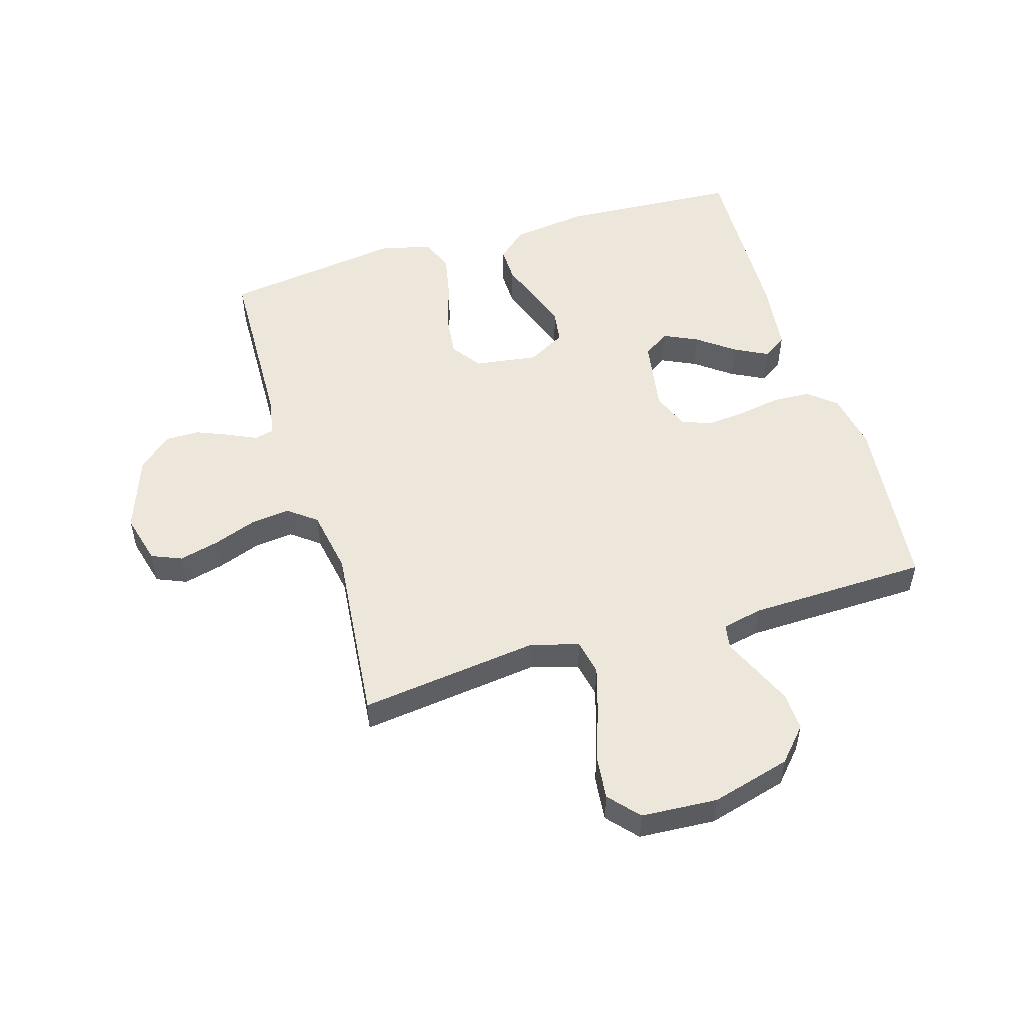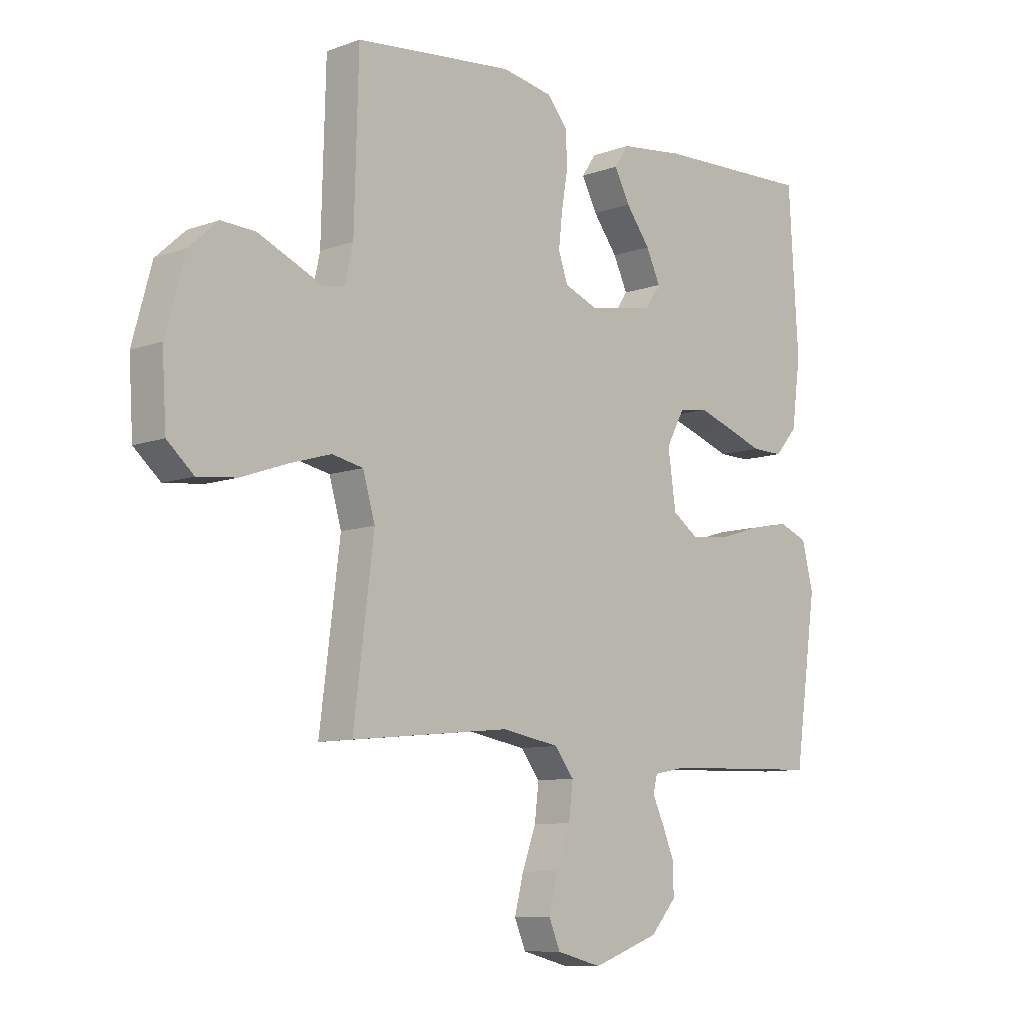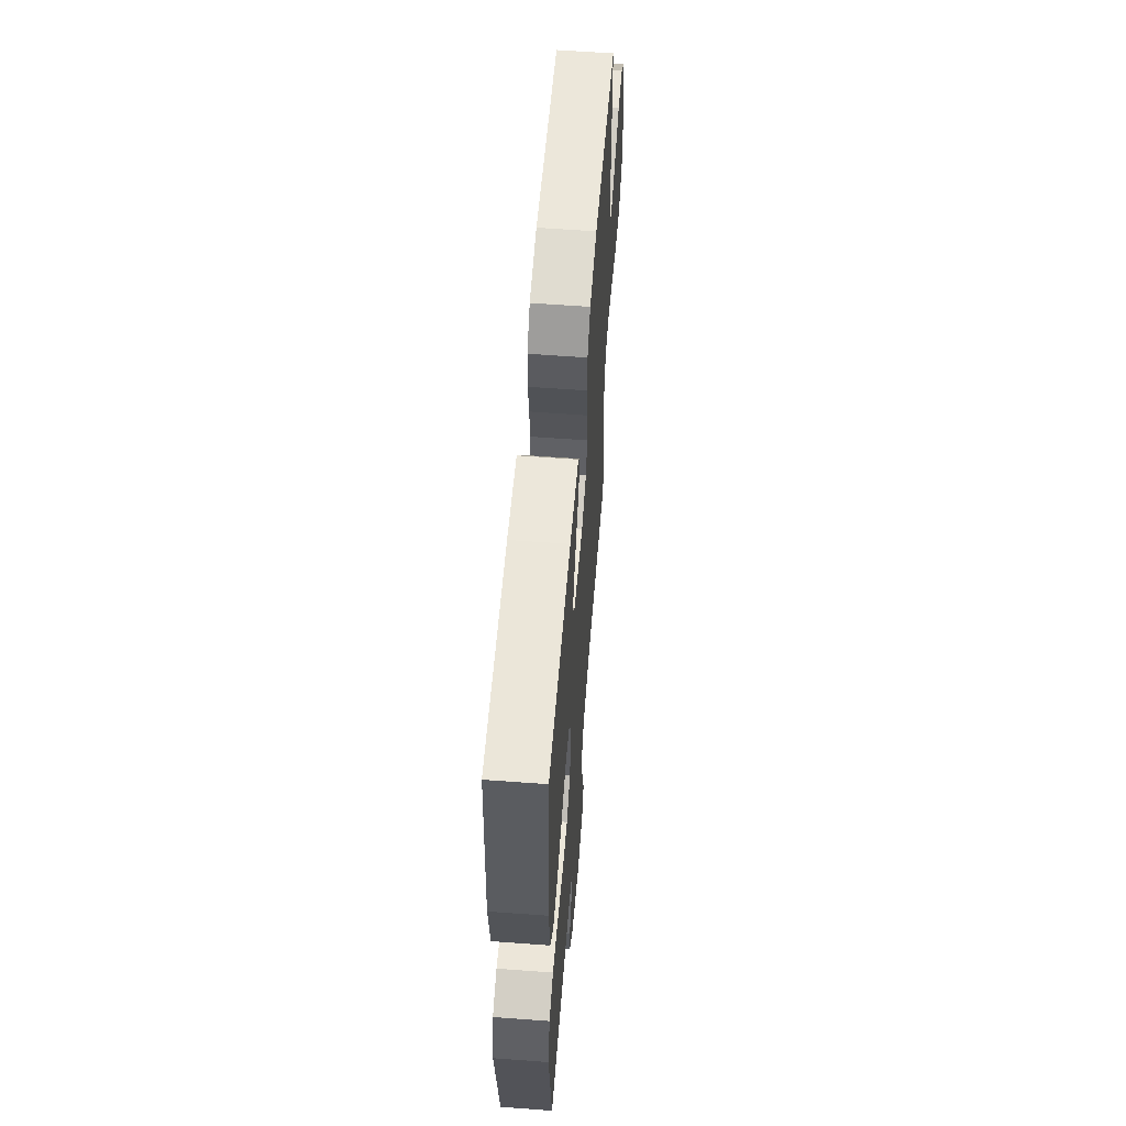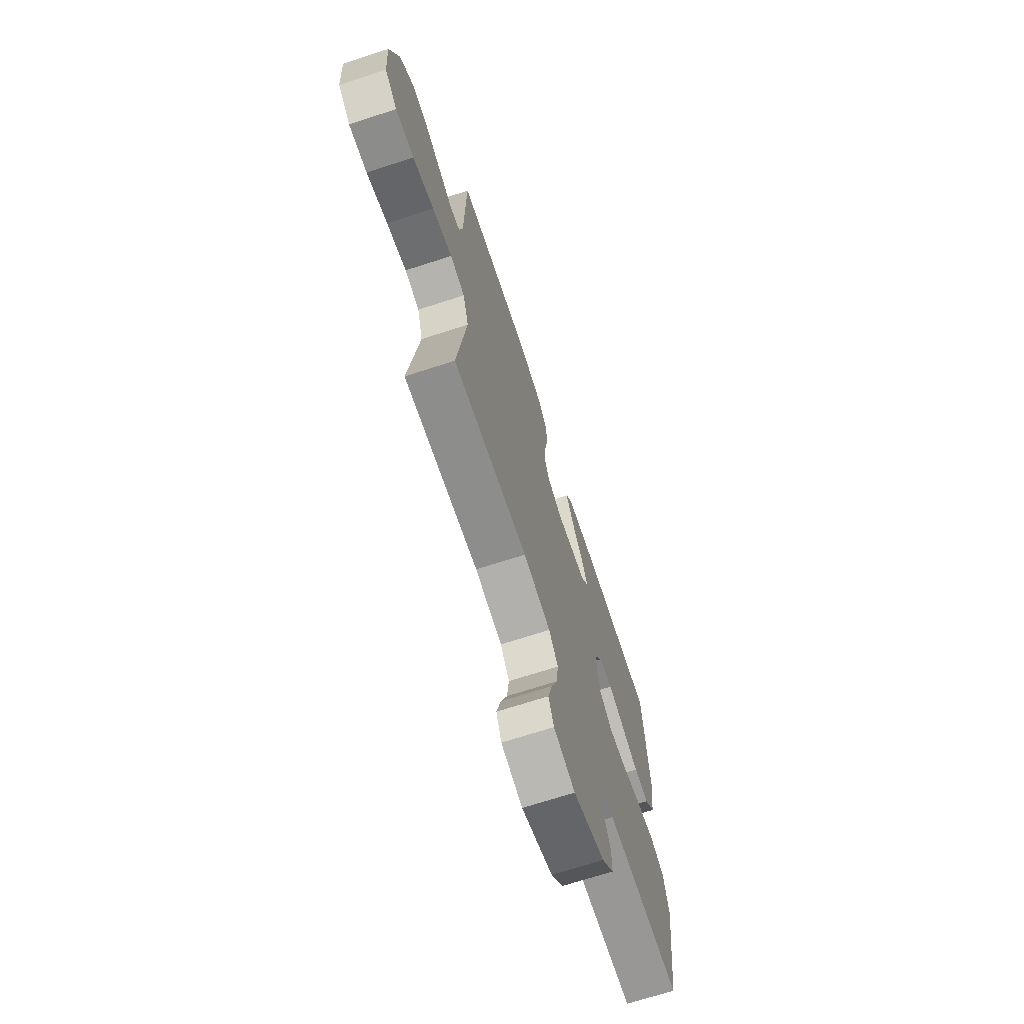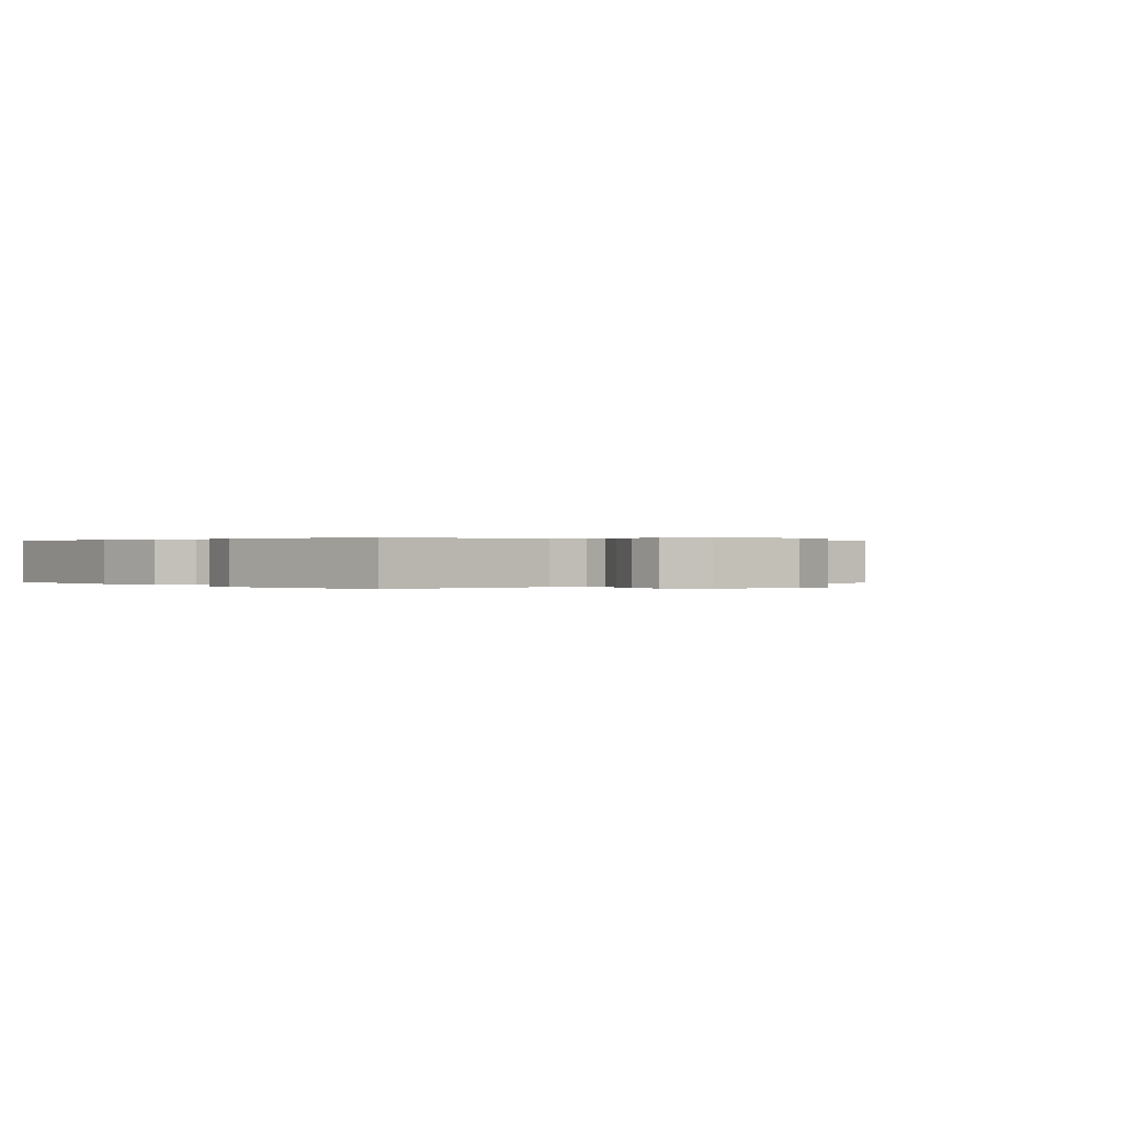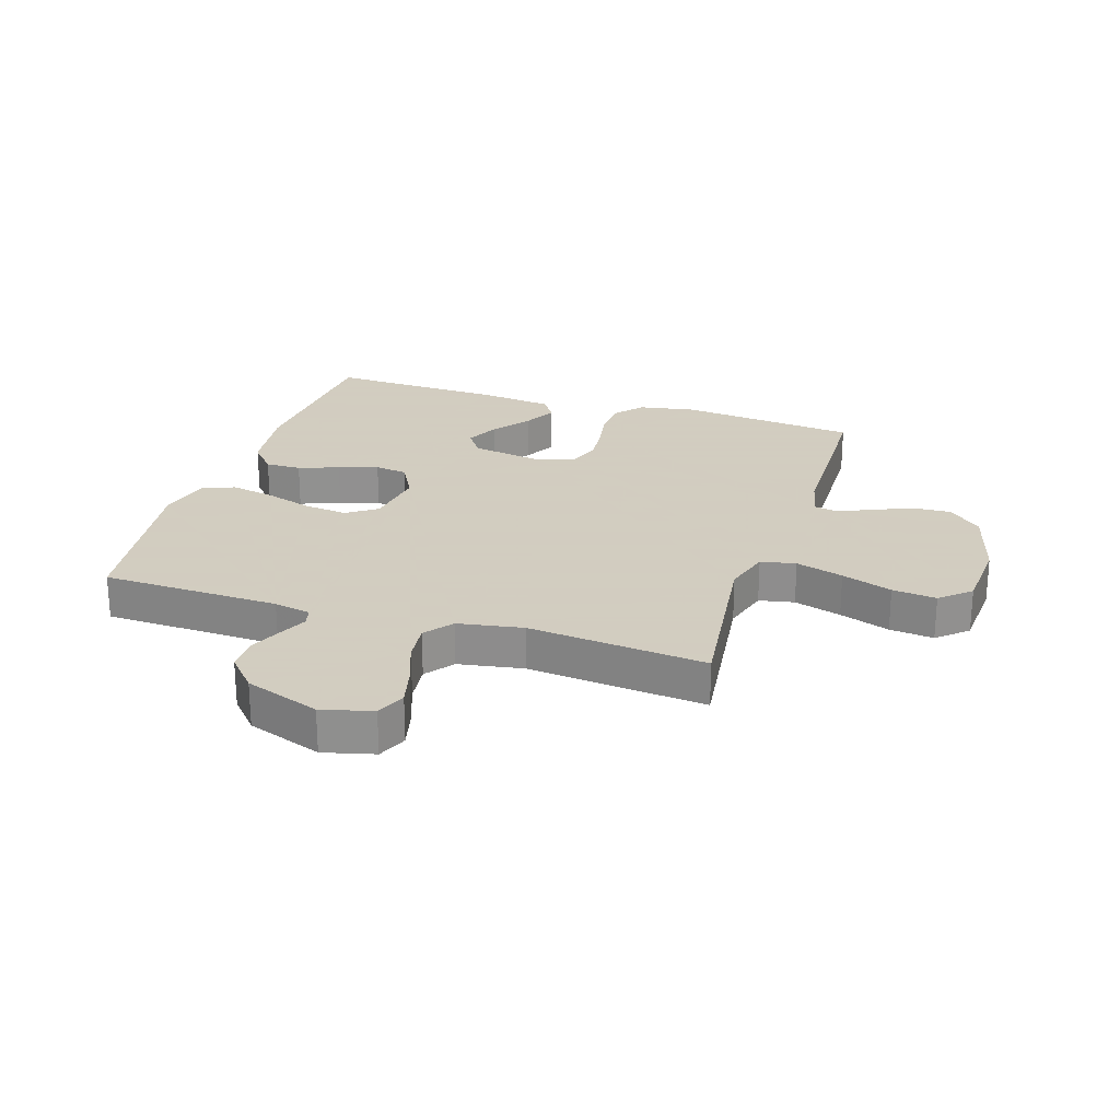
<metadata>
{"format":"obj","ext":"obj","renderer":"f3d","projection":"perspective","resolution":1024,"background":"white","views":[{"elev":52.0,"azim":-106.8,"up":"+Y"},{"elev":-9.2,"azim":-46.1,"up":"+Z"},{"elev":59.2,"azim":94.4,"up":"+Z"},{"elev":-69.8,"azim":-72.0,"up":"+Z"},{"elev":0.2,"azim":138.6,"up":"+Y"},{"elev":24.3,"azim":-162.2,"up":"+Y"}]}
</metadata>
<code>
v 0.5 0.07 -0.5
v 0.2 0.07 -0.509
v 0.138 0.07 -0.521
v 0.13 0.07 -0.553
v 0.152 0.07 -0.6
v 0.175 0.07 -0.655
v 0.175 0.07 -0.712
v 0.126 0.07 -0.767
v 0 0.07 -0.812
v -0.085 0.07 -0.79
v -0.106 0.07 -0.74
v -0.089 0.07 -0.673
v -0.063 0.07 -0.602
v -0.055 0.07 -0.536
v -0.091 0.07 -0.489
v -0.2 0.07 -0.47
v -0.5 0.07 -0.5
v -0.462 0.07 -0.2
v -0.485 0.07 -0.121
v -0.544 0.07 -0.109
v -0.624 0.07 -0.133
v -0.709 0.07 -0.163
v -0.783 0.07 -0.171
v -0.833 0.07 -0.127
v -0.841 0.07 0
v -0.805 0.07 0.132
v -0.75 0.07 0.182
v -0.686 0.07 0.179
v -0.621 0.07 0.151
v -0.564 0.07 0.126
v -0.523 0.07 0.133
v -0.508 0.07 0.2
v -0.5 0.07 0.5
v -0.2 0.07 0.532
v -0.104 0.07 0.515
v -0.065 0.07 0.469
v -0.062 0.07 0.406
v -0.074 0.07 0.336
v -0.081 0.07 0.271
v -0.063 0.07 0.22
v 0 0.07 0.195
v 0.124 0.07 0.216
v 0.154 0.07 0.26
v 0.127 0.07 0.317
v 0.081 0.07 0.378
v 0.052 0.07 0.434
v 0.079 0.07 0.474
v 0.2 0.07 0.489
v 0.5 0.07 0.5
v 0.518 0.07 0.2
v 0.501 0.07 0.074
v 0.458 0.07 0.025
v 0.398 0.07 0.026
v 0.33 0.07 0.05
v 0.264 0.07 0.072
v 0.209 0.07 0.064
v 0.174 0.07 0
v 0.189 0.07 -0.105
v 0.239 0.07 -0.14
v 0.311 0.07 -0.132
v 0.392 0.07 -0.107
v 0.467 0.07 -0.092
v 0.522 0.07 -0.114
v 0.543 0.07 -0.2
v 0.5 0 -0.5
v 0.2 0 -0.509
v 0.138 0 -0.521
v 0.13 0 -0.553
v 0.152 0 -0.6
v 0.175 0 -0.655
v 0.175 0 -0.712
v 0.126 0 -0.767
v 0 0 -0.812
v -0.085 0 -0.79
v -0.106 0 -0.74
v -0.089 0 -0.673
v -0.063 0 -0.602
v -0.055 0 -0.536
v -0.091 0 -0.489
v -0.2 0 -0.47
v -0.5 0 -0.5
v -0.462 0 -0.2
v -0.485 0 -0.121
v -0.544 0 -0.109
v -0.624 0 -0.133
v -0.709 0 -0.163
v -0.783 0 -0.171
v -0.833 0 -0.127
v -0.841 0 0
v -0.805 0 0.132
v -0.75 0 0.182
v -0.686 0 0.179
v -0.621 0 0.151
v -0.564 0 0.126
v -0.523 0 0.133
v -0.508 0 0.2
v -0.5 0 0.5
v -0.2 0 0.532
v -0.104 0 0.515
v -0.065 0 0.469
v -0.062 0 0.406
v -0.074 0 0.336
v -0.081 0 0.271
v -0.063 0 0.22
v 0 0 0.195
v 0.124 0 0.216
v 0.154 0 0.26
v 0.127 0 0.317
v 0.081 0 0.378
v 0.052 0 0.434
v 0.079 0 0.474
v 0.2 0 0.489
v 0.5 0 0.5
v 0.518 0 0.2
v 0.501 0 0.074
v 0.458 0 0.025
v 0.398 0 0.026
v 0.33 0 0.05
v 0.264 0 0.072
v 0.209 0 0.064
v 0.174 0 0
v 0.189 0 -0.105
v 0.239 0 -0.14
v 0.311 0 -0.132
v 0.392 0 -0.107
v 0.467 0 -0.092
v 0.522 0 -0.114
v 0.543 0 -0.2
f 64 1 2
f 63 64 2
f 62 63 2
f 61 62 2
f 60 61 2
f 59 60 2 3
f 58 59 3
f 57 58 3 4
f 52 53 54
f 51 52 54
f 50 51 54
f 49 50 54
f 48 49 54
f 47 48 54
f 46 47 54
f 45 46 54
f 44 45 54
f 43 44 54 55
f 42 43 55 56
f 36 37 38
f 35 36 38
f 34 35 38
f 33 34 38
f 32 33 38
f 31 32 38 39
f 28 29 30
f 27 28 30
f 26 27 30
f 25 26 30
f 24 25 30
f 23 24 30
f 22 23 30
f 21 22 30
f 20 21 30 31
f 31 39 40
f 20 31 40
f 19 20 40
f 16 17 18
f 19 40 41
f 18 19 41
f 16 18 41
f 15 16 41
f 11 12 13
f 10 11 13
f 9 10 13
f 8 9 13
f 7 8 13
f 6 7 13
f 5 6 13
f 4 5 13
f 57 4 13 14
f 42 56 57
f 41 42 57
f 15 41 57
f 14 15 57
f 66 65 128
f 66 128 127
f 66 127 126
f 66 126 125
f 66 125 124
f 67 66 124 123
f 67 123 122
f 68 67 122 121
f 118 117 116
f 118 116 115
f 118 115 114
f 118 114 113
f 118 113 112
f 118 112 111
f 118 111 110
f 118 110 109
f 118 109 108
f 119 118 108 107
f 120 119 107 106
f 102 101 100
f 102 100 99
f 102 99 98
f 102 98 97
f 102 97 96
f 103 102 96 95
f 94 93 92
f 94 92 91
f 94 91 90
f 94 90 89
f 94 89 88
f 94 88 87
f 94 87 86
f 94 86 85
f 95 94 85 84
f 104 103 95
f 104 95 84
f 104 84 83
f 82 81 80
f 105 104 83
f 105 83 82
f 105 82 80
f 105 80 79
f 77 76 75
f 77 75 74
f 77 74 73
f 77 73 72
f 77 72 71
f 77 71 70
f 77 70 69
f 77 69 68
f 78 77 68 121
f 121 120 106
f 121 106 105
f 121 105 79
f 121 79 78
f 1 65 66 2
f 2 66 67 3
f 3 67 68 4
f 4 68 69 5
f 5 69 70 6
f 6 70 71 7
f 7 71 72 8
f 8 72 73 9
f 9 73 74 10
f 10 74 75 11
f 11 75 76 12
f 12 76 77 13
f 13 77 78 14
f 14 78 79 15
f 15 79 80 16
f 16 80 81 17
f 17 81 82 18
f 18 82 83 19
f 19 83 84 20
f 20 84 85 21
f 21 85 86 22
f 22 86 87 23
f 23 87 88 24
f 24 88 89 25
f 25 89 90 26
f 26 90 91 27
f 27 91 92 28
f 28 92 93 29
f 29 93 94 30
f 30 94 95 31
f 31 95 96 32
f 32 96 97 33
f 33 97 98 34
f 34 98 99 35
f 35 99 100 36
f 36 100 101 37
f 37 101 102 38
f 38 102 103 39
f 39 103 104 40
f 40 104 105 41
f 41 105 106 42
f 42 106 107 43
f 43 107 108 44
f 44 108 109 45
f 45 109 110 46
f 46 110 111 47
f 47 111 112 48
f 48 112 113 49
f 49 113 114 50
f 50 114 115 51
f 51 115 116 52
f 52 116 117 53
f 53 117 118 54
f 54 118 119 55
f 55 119 120 56
f 56 120 121 57
f 57 121 122 58
f 58 122 123 59
f 59 123 124 60
f 60 124 125 61
f 61 125 126 62
f 62 126 127 63
f 63 127 128 64
f 64 128 65 1

</code>
